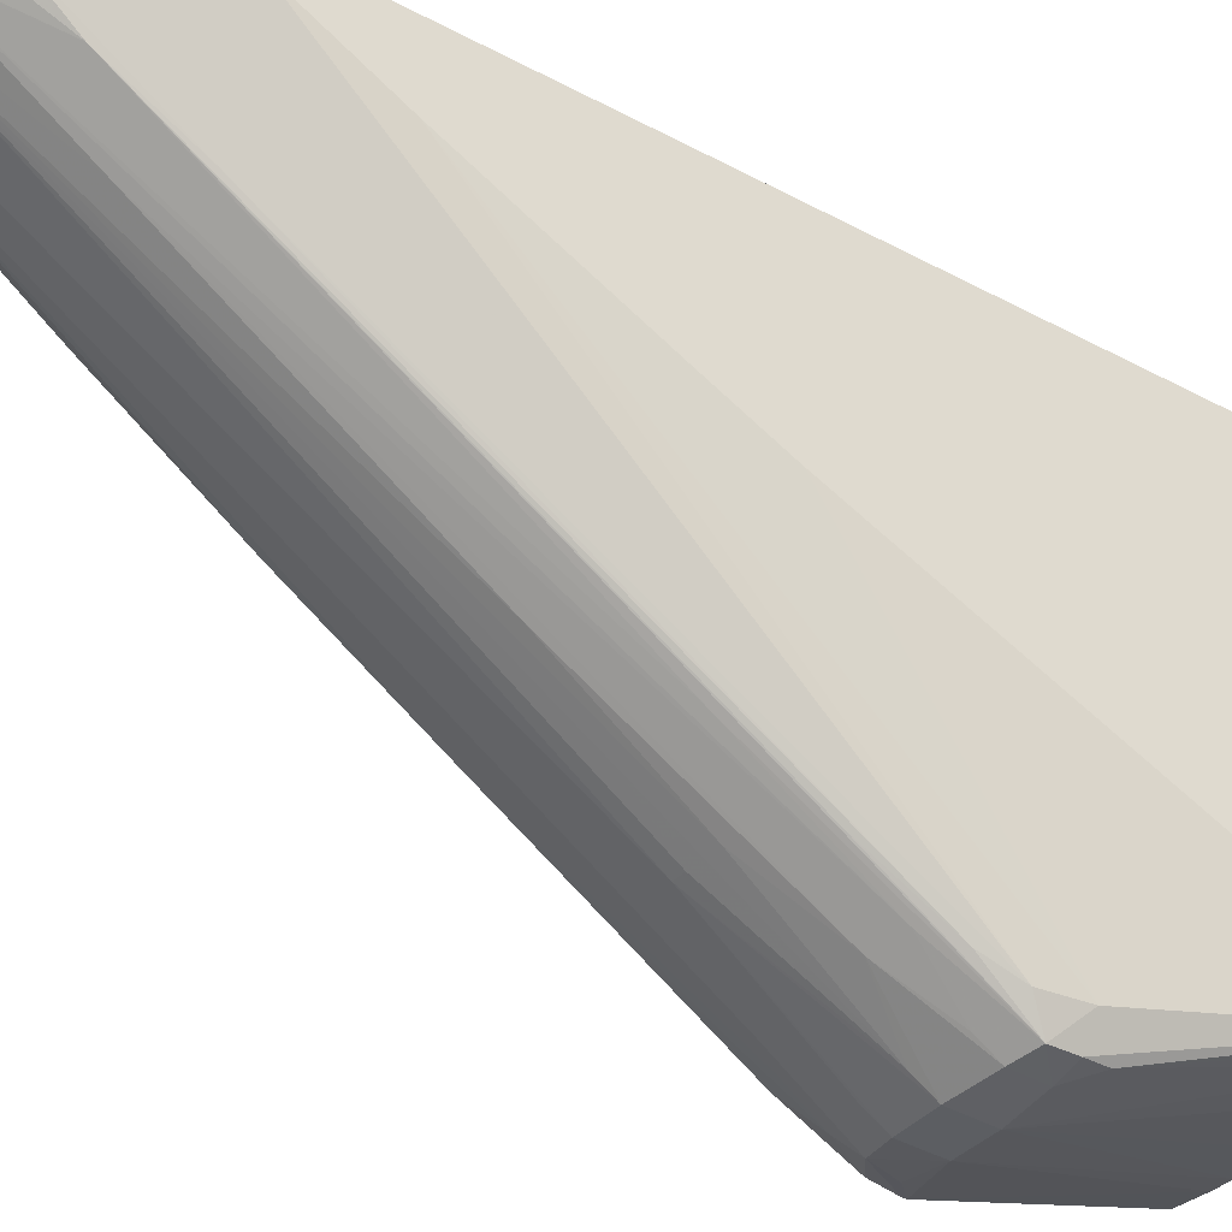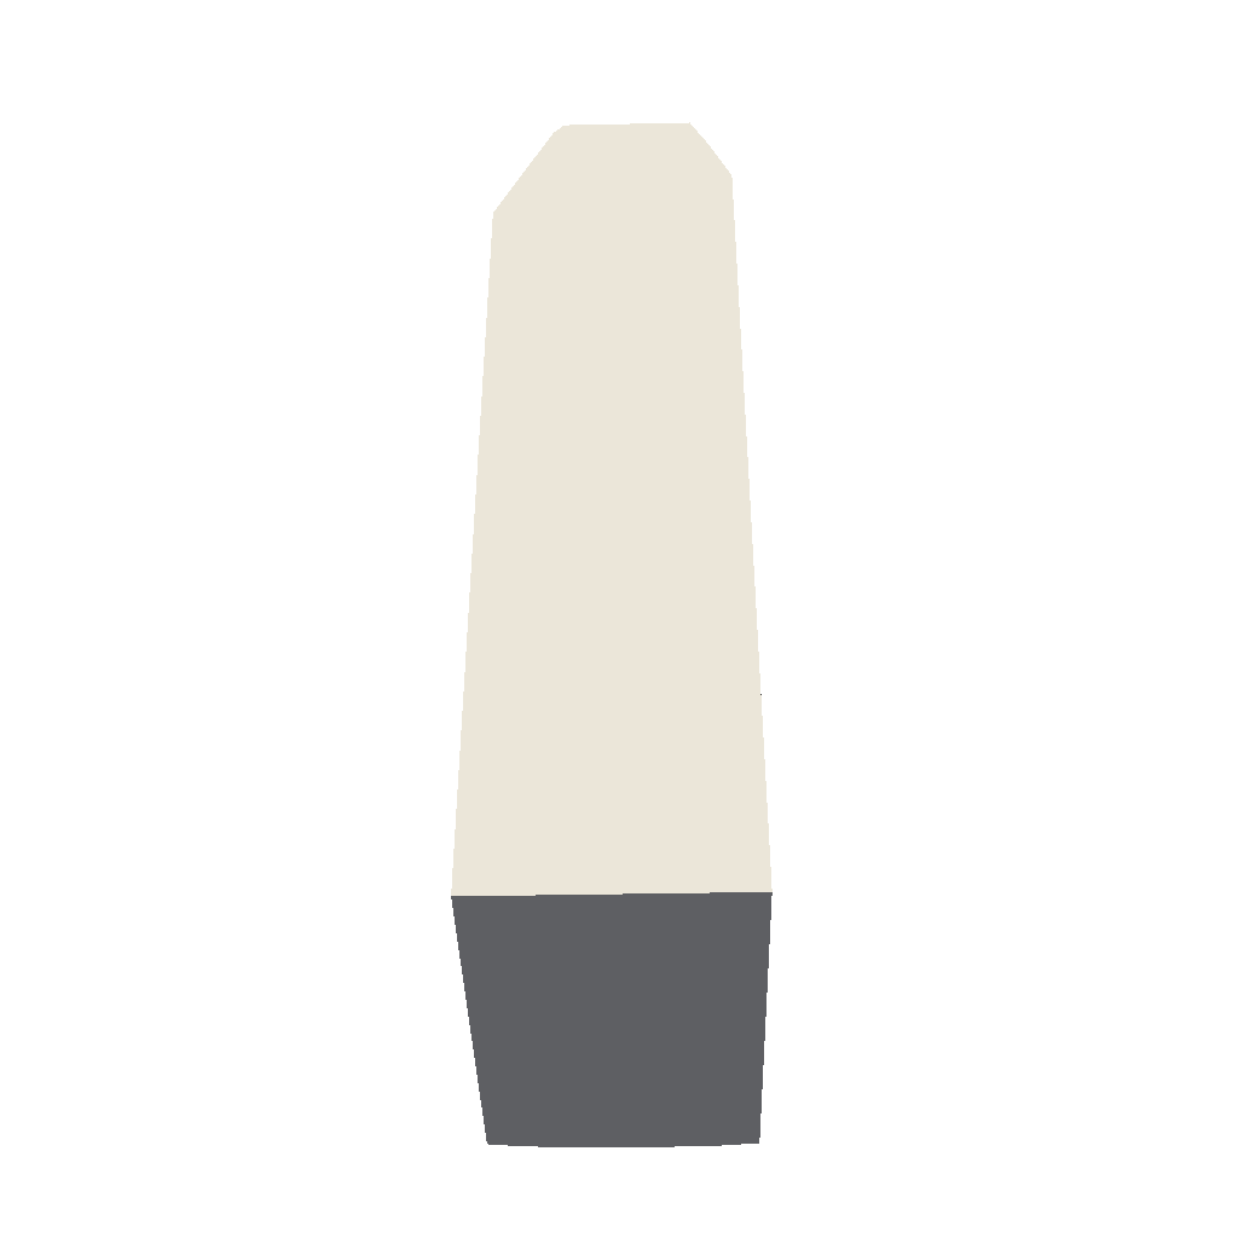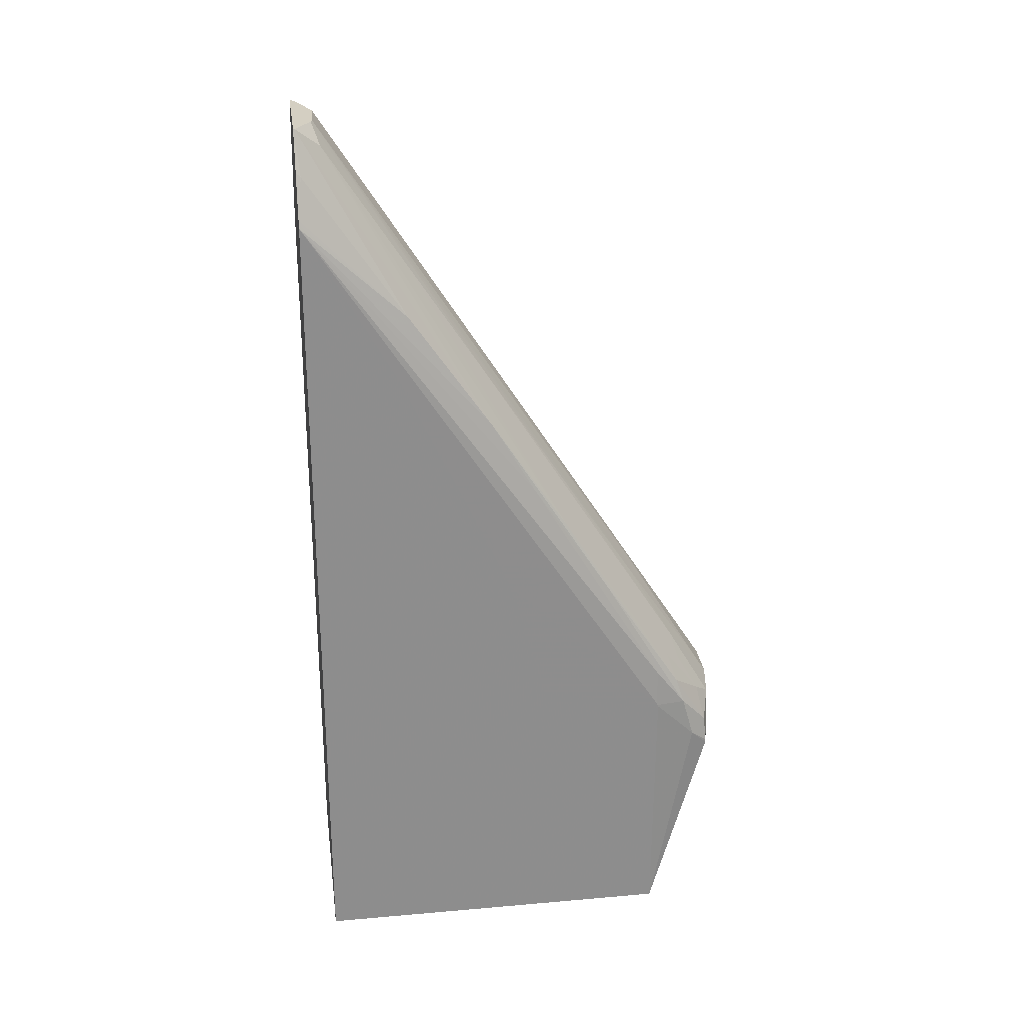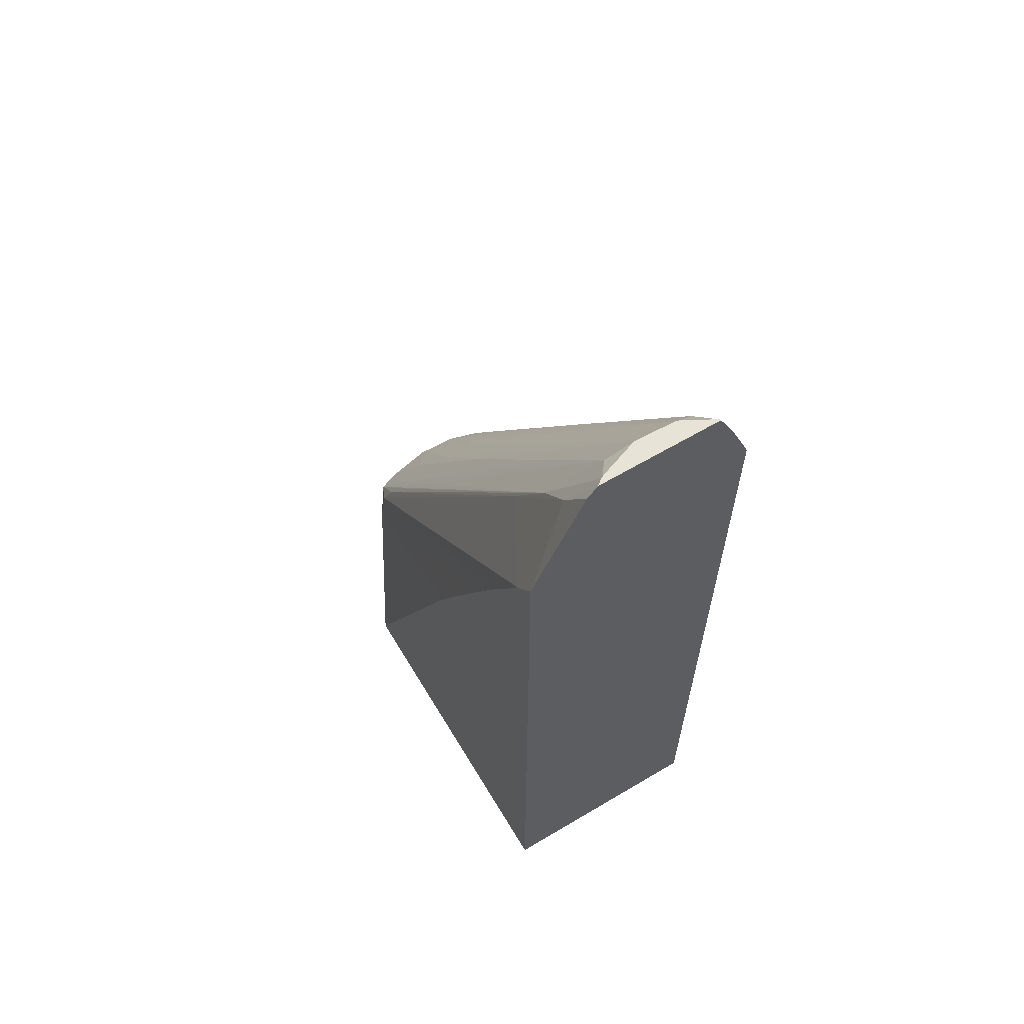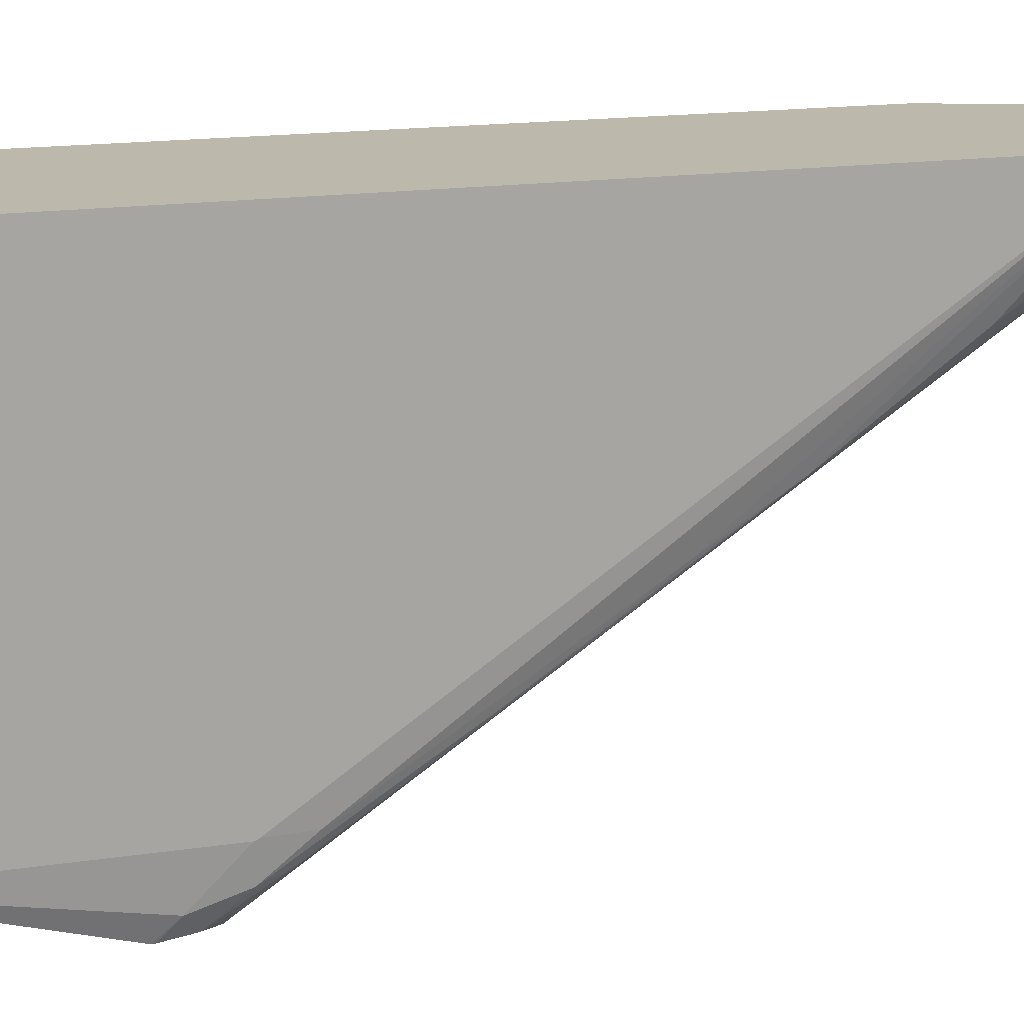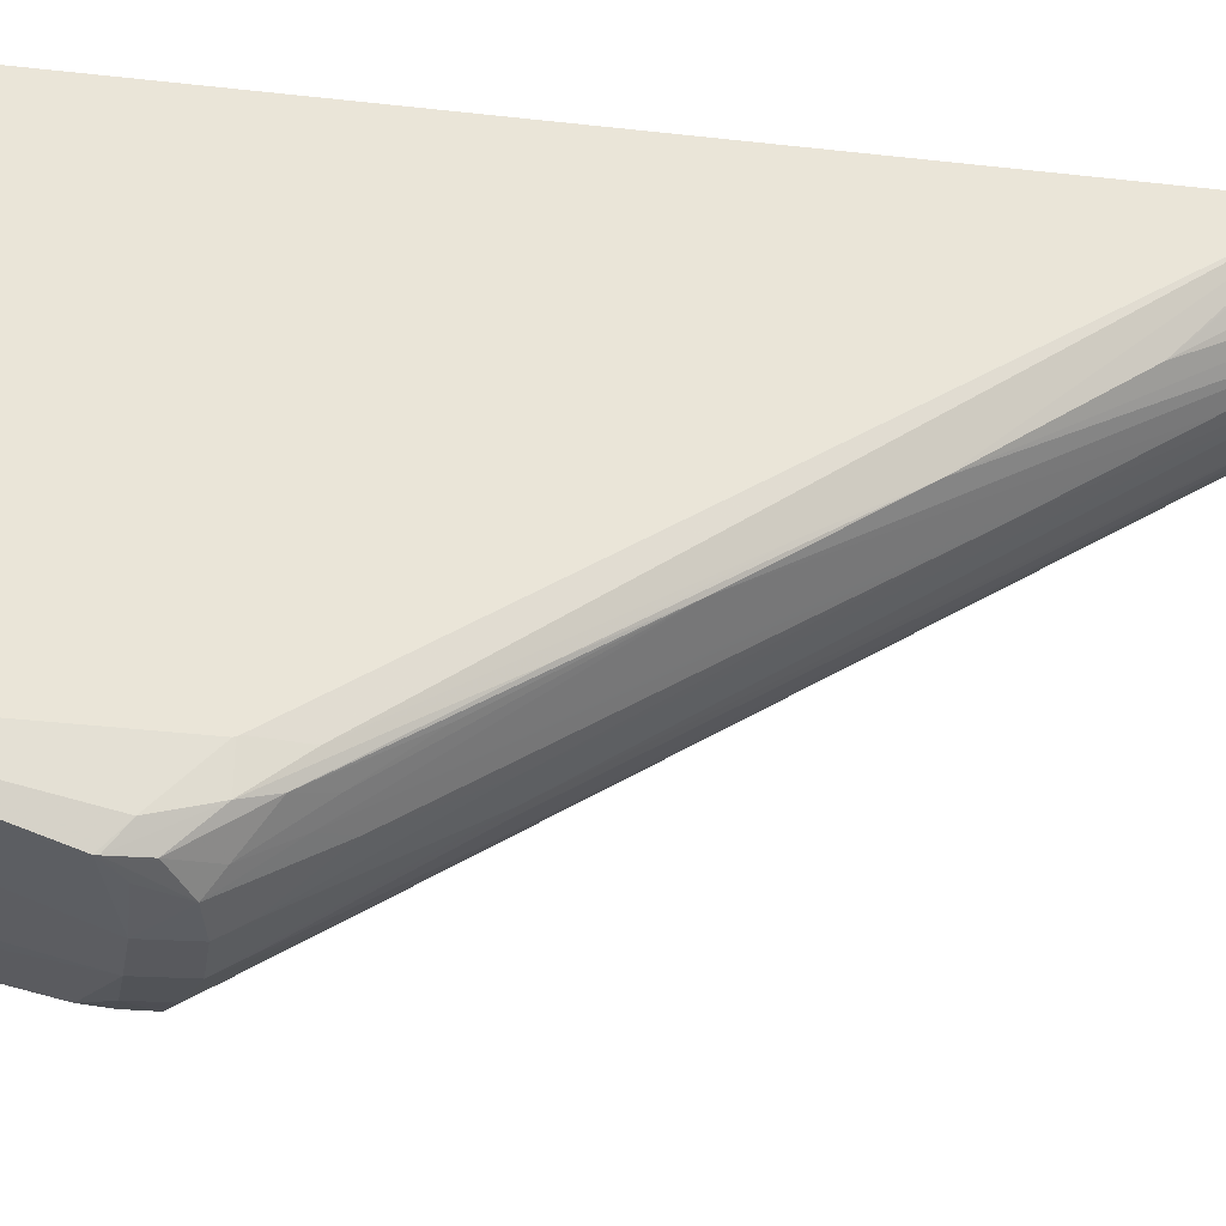
<metadata>
{"format":"obj","ext":"obj","renderer":"f3d","projection":"perspective","resolution":1024,"background":"white","views":[{"elev":-37.0,"azim":55.2,"up":"+Y"},{"elev":-41.5,"azim":-178.6,"up":"+Z"},{"elev":25.8,"azim":-97.9,"up":"+Z"},{"elev":62.3,"azim":149.0,"up":"+Z"},{"elev":14.9,"azim":-109.4,"up":"+Y"},{"elev":-29.9,"azim":-99.6,"up":"+Y"}]}
</metadata>
<code>
v 0.7671 -0.2334 0.5866
v 0.7823 -0.2314 0.5866
v 0.7671 -0.2328 0.601
v 0.7519 -0.2326 0.6007
v 0.7519 -0.2331 0.5866
v 0.7439 -0.2074 0.504
v 0.7595 -0.2075 0.504
v 0.7671 -0.2075 0.504
v 0.7823 -0.2073 0.504
v 0.7975 -0.2062 0.504
v 0.7905 -0.2289 0.5788
v 0.791 -0.2292 0.5866
v 0.7908 -0.2292 0.5952
v 0.7823 -0.231 0.598
v 0.7776 -0.2145 0.6265
v 0.7671 -0.2281 0.6087
v 0.7576 -0.1984 0.6557
v 0.7401 -0.2309 0.5979
v 0.7519 -0.2279 0.6084
v 0.7427 -0.2142 0.626
v 0.7357 -0.2302 0.5857
v 0.7288 -0.2287 0.5789
v 0.7366 -0.2071 0.504
v 0.7245 -0.1578 0.5039
v 0.8099 -0.1578 0.5039
v 0.8046 -0.2052 0.504
v 0.8099 -0.2044 0.504
v 0.7967 -0.221 0.5866
v 0.7947 -0.2209 0.6009
v 0.7927 -0.2157 0.6131
v 0.7911 -0.199 0.6413
v 0.79 -0.09148 0.8076
v 0.7885 -0.1822 0.6694
v 0.7878 -0.2124 0.6233
v 0.7823 -0.2261 0.6056
v 0.7721 -0.1978 0.6547
v 0.7762 -0.1073 0.7933
v 0.7747 -0.1676 0.7009
v 0.7671 -0.1856 0.6746
v 0.762 -0.1984 0.6557
v 0.7474 -0.1975 0.6542
v 0.7671 -0.07507 0.8463
v 0.7519 -0.07448 0.8463
v 0.7558 -0.1683 0.7019
v 0.7299 -0.2278 0.5902
v 0.7288 -0.2287 0.58
v 0.7372 -0.2171 0.6167
v 0.7357 -0.2253 0.6026
v 0.7457 -0.1673 0.7004
v 0.7442 -0.1372 0.7466
v 0.7245 -0.2058 0.504
v 0.7262 -0.222 0.5857
v 0.7245 -0.06726 0.5039
v 0.7245 -0.2064 0.6012
v 0.7245 -0.1578 0.6126
v 0.8099 -0.06726 0.5039
v 0.8099 -0.1578 0.6102
v 0.8099 -0.136 0.6618
v 0.8099 -0.1237 0.6876
v 0.8099 -0.1086 0.7185
v 0.8099 -0.09351 0.7489
v 0.8099 -0.07528 0.7835
v 0.7912 -0.1082 0.7795
v 0.7911 -0.07782 0.8253
v 0.7832 -0.06907 0.8463
v 0.7768 -0.07718 0.8396
v 0.7821 -0.06966 0.8463
v 0.7499 -0.07393 0.8463
v 0.7278 -0.2146 0.6113
v 0.7262 -0.2175 0.6019
v 0.7325 -0.2112 0.6215
v 0.7416 -0.1539 0.7184
v 0.729 -0.1677 0.6857
v 0.7437 -0.107 0.7928
v 0.7245 -0.06726 0.8139
v 0.7245 -0.2062 0.6019
v 0.7245 -0.1441 0.6622
v 0.8099 -0.06726 0.795
v 0.7894 -0.06726 0.8416
v 0.7855 -0.06726 0.8463
v 0.7393 -0.06783 0.8463
v 0.7433 -0.07679 0.8389
v 0.7294 -0.1977 0.6395
v 0.7277 -0.1844 0.6575
v 0.7269 -0.201 0.6293
v 0.7257 -0.206 0.6167
v 0.7245 -0.2057 0.6027
v 0.7289 -0.1373 0.7316
v 0.7245 -0.07162 0.8066
v 0.7279 -0.1539 0.7033
v 0.7291 -0.1061 0.7767
v 0.725 -0.06726 0.8152
v 0.7245 -0.1014 0.7538
v 0.7245 -0.1303 0.6926
v 0.7389 -0.06726 0.8463
v 0.7321 -0.06899 0.8306
v 0.7245 -0.09151 0.7714
v 0.7255 -0.06726 0.8166
v 0.7321 -0.06726 0.8323
v 0.7307 -0.06726 0.8289
f 1 2 3
f 1 3 4
f 1 4 5
f 1 5 6
f 1 6 7
f 1 7 8
f 1 8 9
f 1 9 10
f 1 10 11
f 1 11 2
f 2 12 13
f 2 13 14
f 2 14 3
f 2 11 12
f 3 14 15
f 3 15 16
f 3 16 17
f 3 17 4
f 4 18 5
f 4 17 19
f 4 19 20
f 4 20 18
f 5 18 21
f 5 21 22
f 5 22 23
f 5 23 6
f 6 23 24
f 6 24 7
f 7 24 25
f 7 25 8
f 8 25 9
f 9 25 10
f 10 26 11
f 10 25 26
f 11 26 27
f 11 27 12
f 12 28 13
f 12 27 28
f 13 29 30
f 13 30 31
f 13 31 32
f 13 32 33
f 13 33 34
f 13 34 35
f 13 35 14
f 13 28 29
f 14 35 15
f 15 36 16
f 15 35 37
f 15 37 38
f 15 38 36
f 16 36 39
f 16 39 40
f 16 40 17
f 17 41 19
f 17 40 42
f 17 42 43
f 17 43 44
f 17 44 41
f 18 45 46
f 18 46 21
f 18 20 47
f 18 47 48
f 18 48 45
f 19 41 20
f 20 41 49
f 20 49 50
f 20 50 47
f 21 46 22
f 22 51 23
f 22 46 52
f 22 52 51
f 23 51 24
f 24 53 56
f 24 56 25
f 24 51 54
f 24 54 55
f 24 55 77
f 24 77 94
f 24 94 93
f 24 93 97
f 24 97 89
f 24 89 75
f 24 75 53
f 25 27 26
f 25 56 78
f 25 78 62
f 25 62 61
f 25 61 60
f 25 60 59
f 25 59 58
f 25 58 57
f 25 57 27
f 27 57 58
f 27 58 28
f 28 58 59
f 28 59 60
f 28 60 61
f 28 61 29
f 29 61 62
f 29 62 63
f 29 63 30
f 30 63 32
f 30 32 31
f 32 63 64
f 32 64 65
f 32 65 66
f 32 66 33
f 33 66 34
f 34 66 37
f 34 37 35
f 36 38 42
f 36 42 39
f 37 66 42
f 37 42 38
f 39 42 40
f 41 44 43
f 41 43 49
f 42 66 67
f 42 67 65
f 42 65 80
f 42 80 95
f 42 95 81
f 42 81 68
f 42 68 43
f 43 68 50
f 43 50 49
f 45 48 69
f 45 69 70
f 45 70 46
f 46 70 52
f 47 71 48
f 47 50 72
f 47 72 73
f 47 73 71
f 48 71 69
f 50 68 74
f 50 74 72
f 51 52 54
f 52 70 54
f 53 75 92
f 53 92 98
f 53 98 100
f 53 100 99
f 53 99 95
f 53 95 80
f 53 80 79
f 53 79 78
f 53 78 56
f 54 70 76
f 54 76 77
f 54 77 55
f 62 78 64
f 62 64 63
f 64 79 80
f 64 80 65
f 64 78 79
f 65 67 66
f 68 81 82
f 68 82 74
f 69 71 83
f 69 83 73
f 69 73 84
f 69 84 85
f 69 85 70
f 70 85 86
f 70 86 87
f 70 87 76
f 71 73 83
f 72 74 73
f 73 74 82
f 73 82 88
f 73 88 84
f 75 89 87
f 75 87 86
f 75 86 90
f 75 90 88
f 75 88 91
f 75 91 92
f 76 87 93
f 76 93 94
f 76 94 77
f 81 95 96
f 81 96 91
f 81 91 88
f 81 88 82
f 84 86 85
f 84 88 90
f 84 90 86
f 87 89 97
f 87 97 93
f 91 96 98
f 91 98 92
f 95 99 96
f 96 99 100
f 96 100 98

</code>
